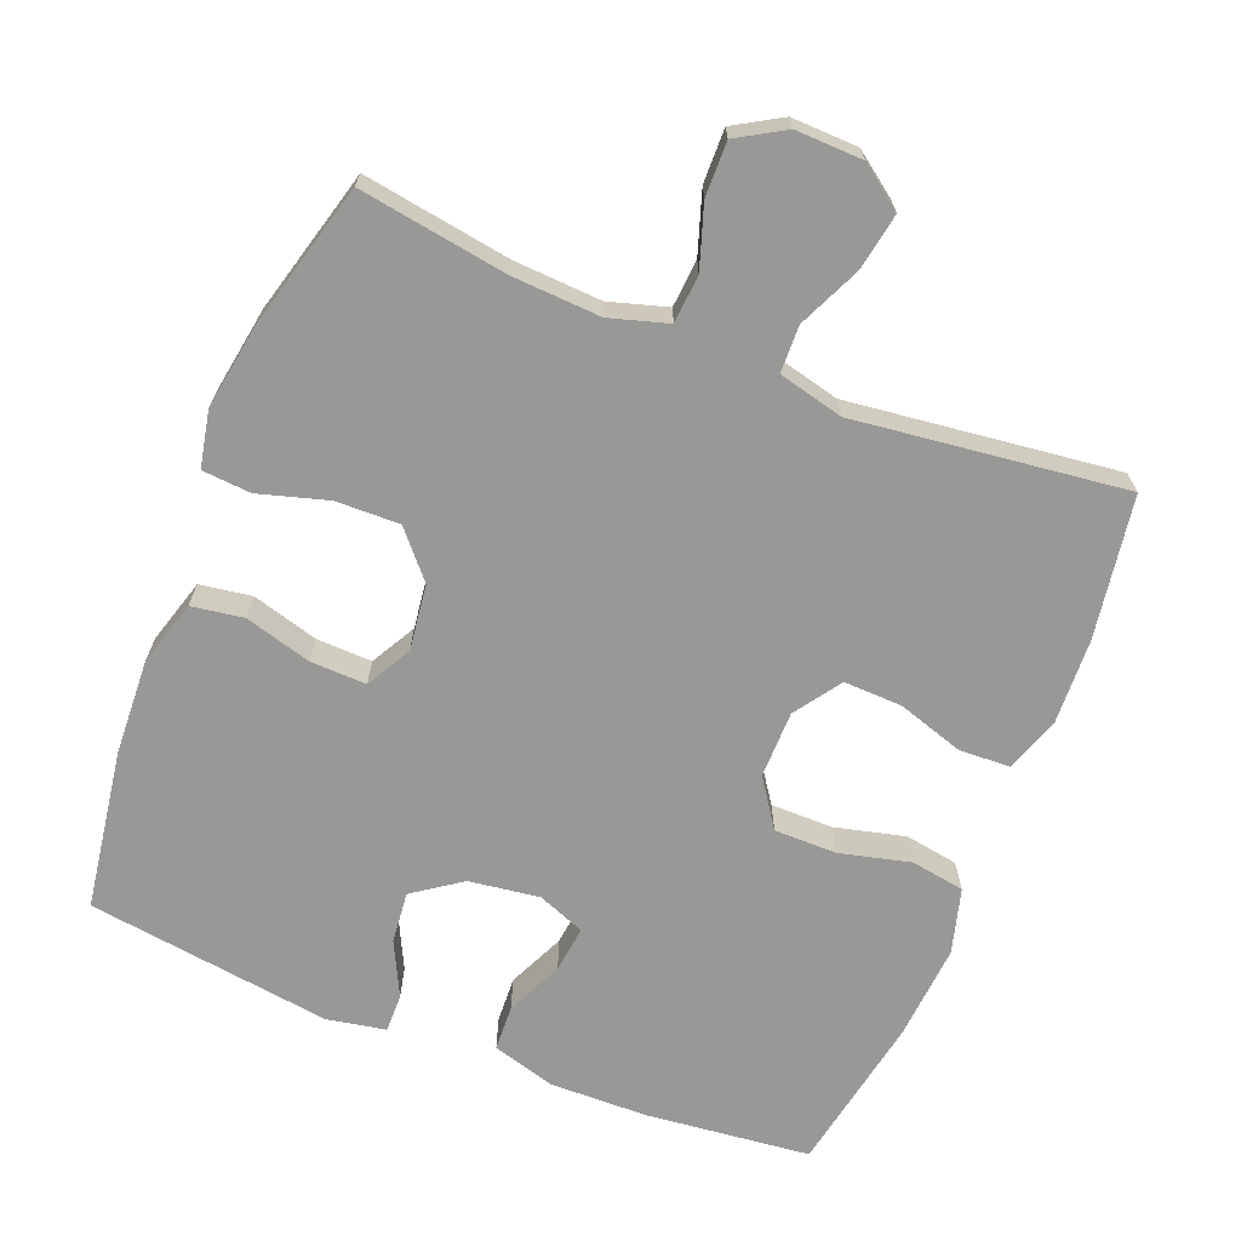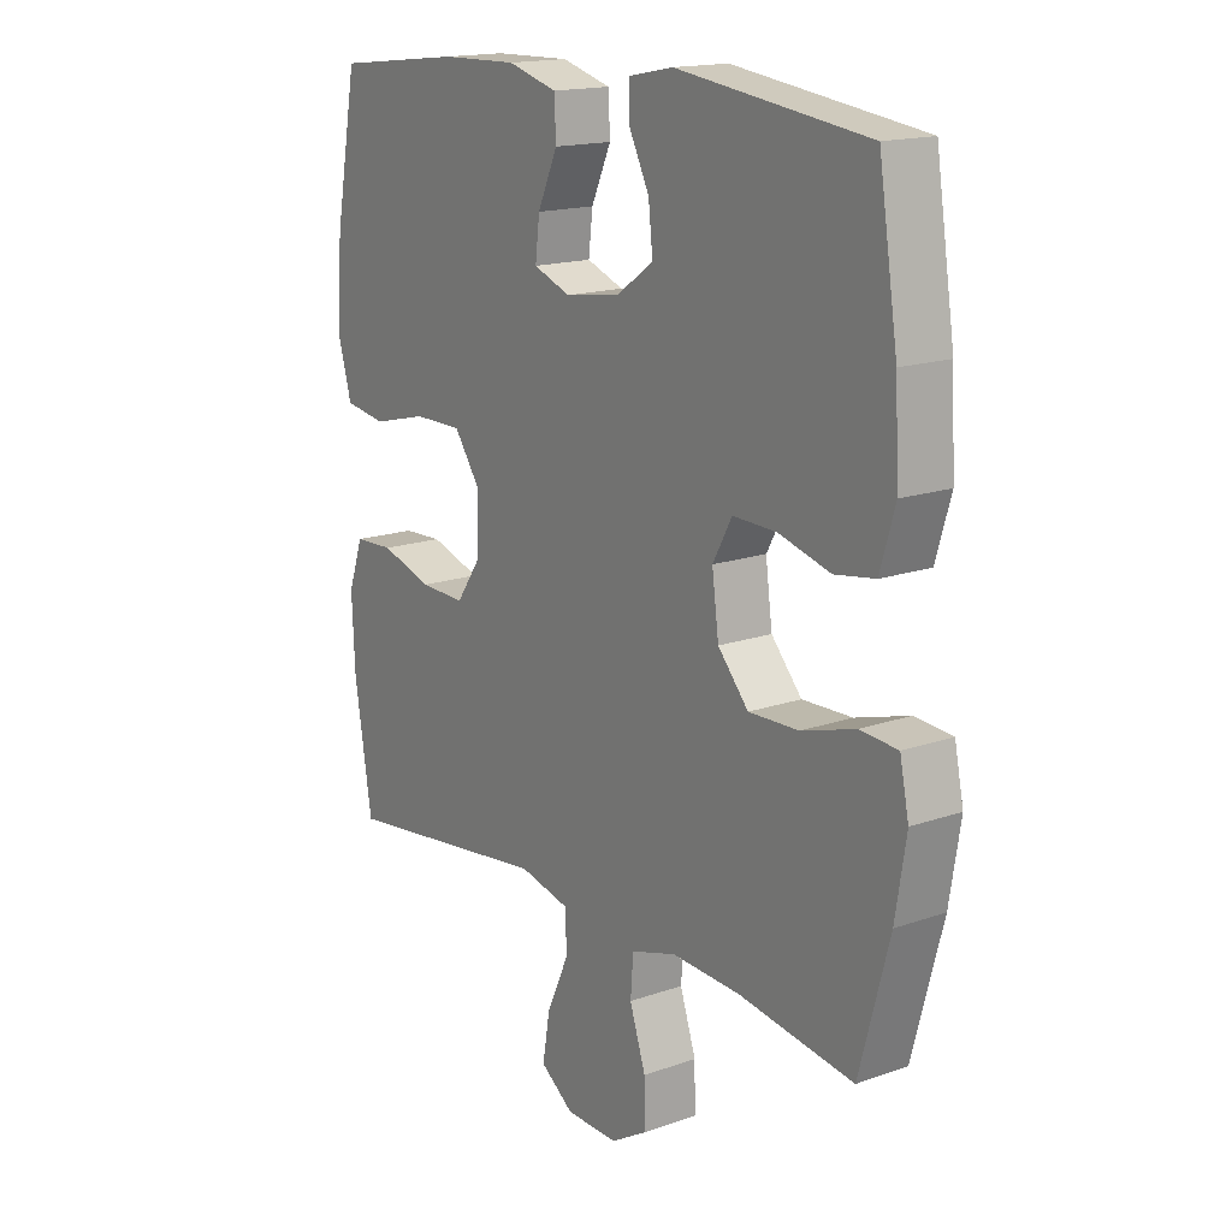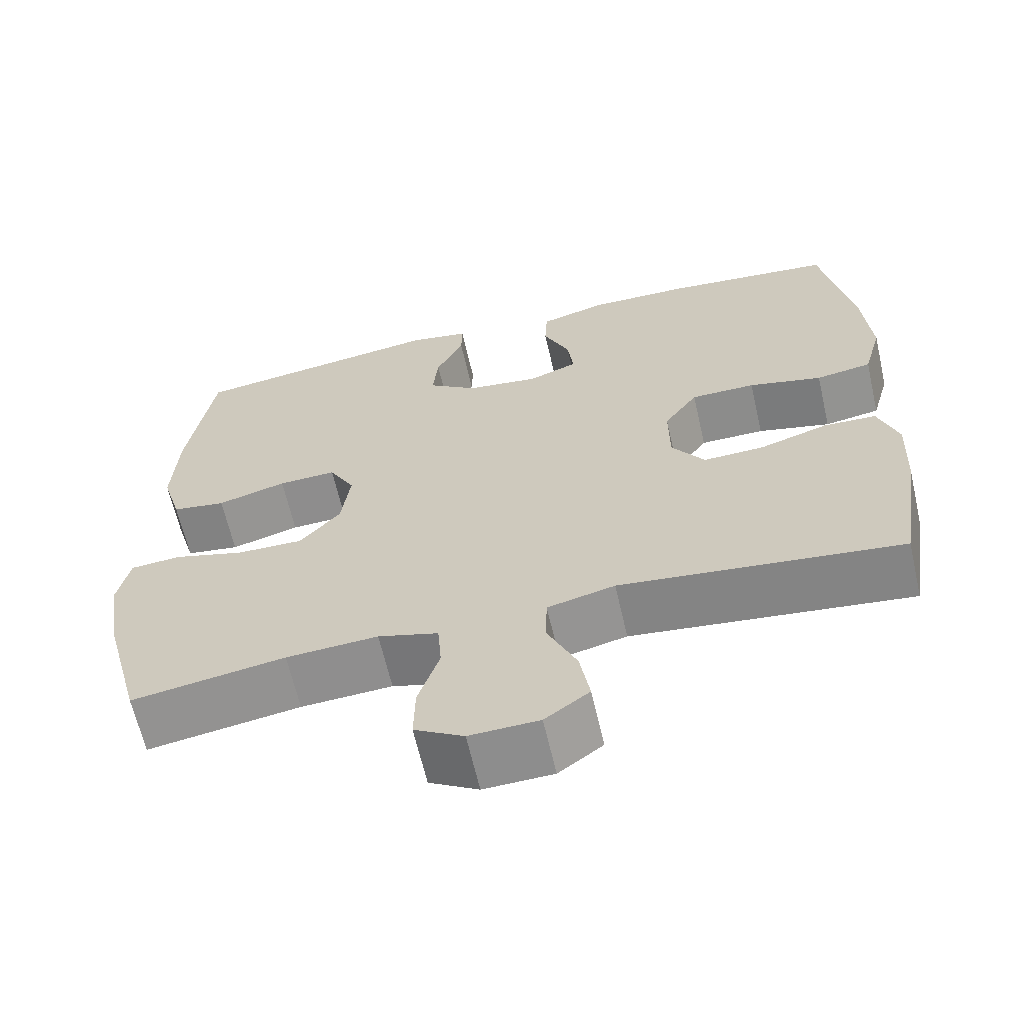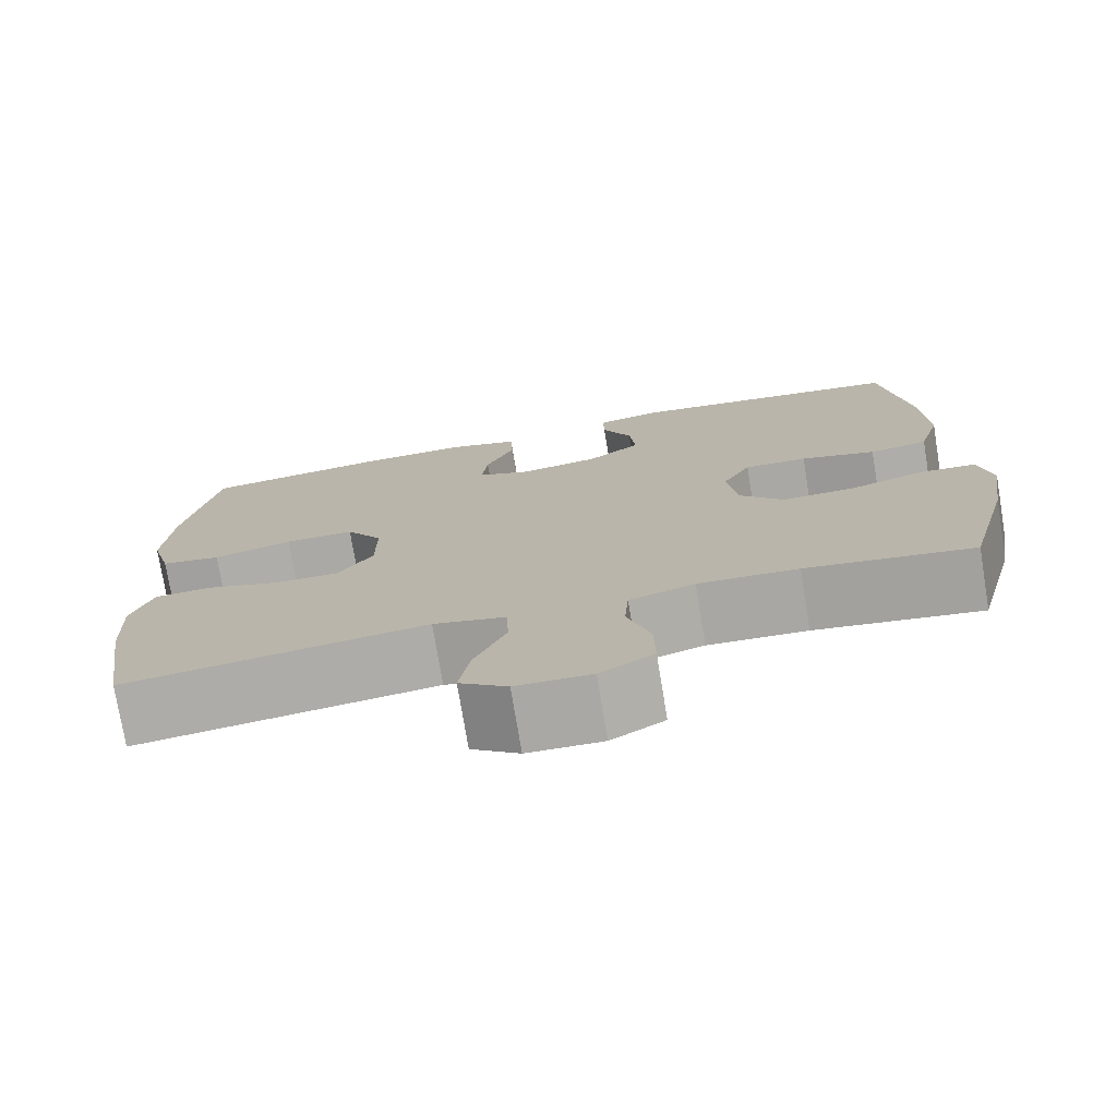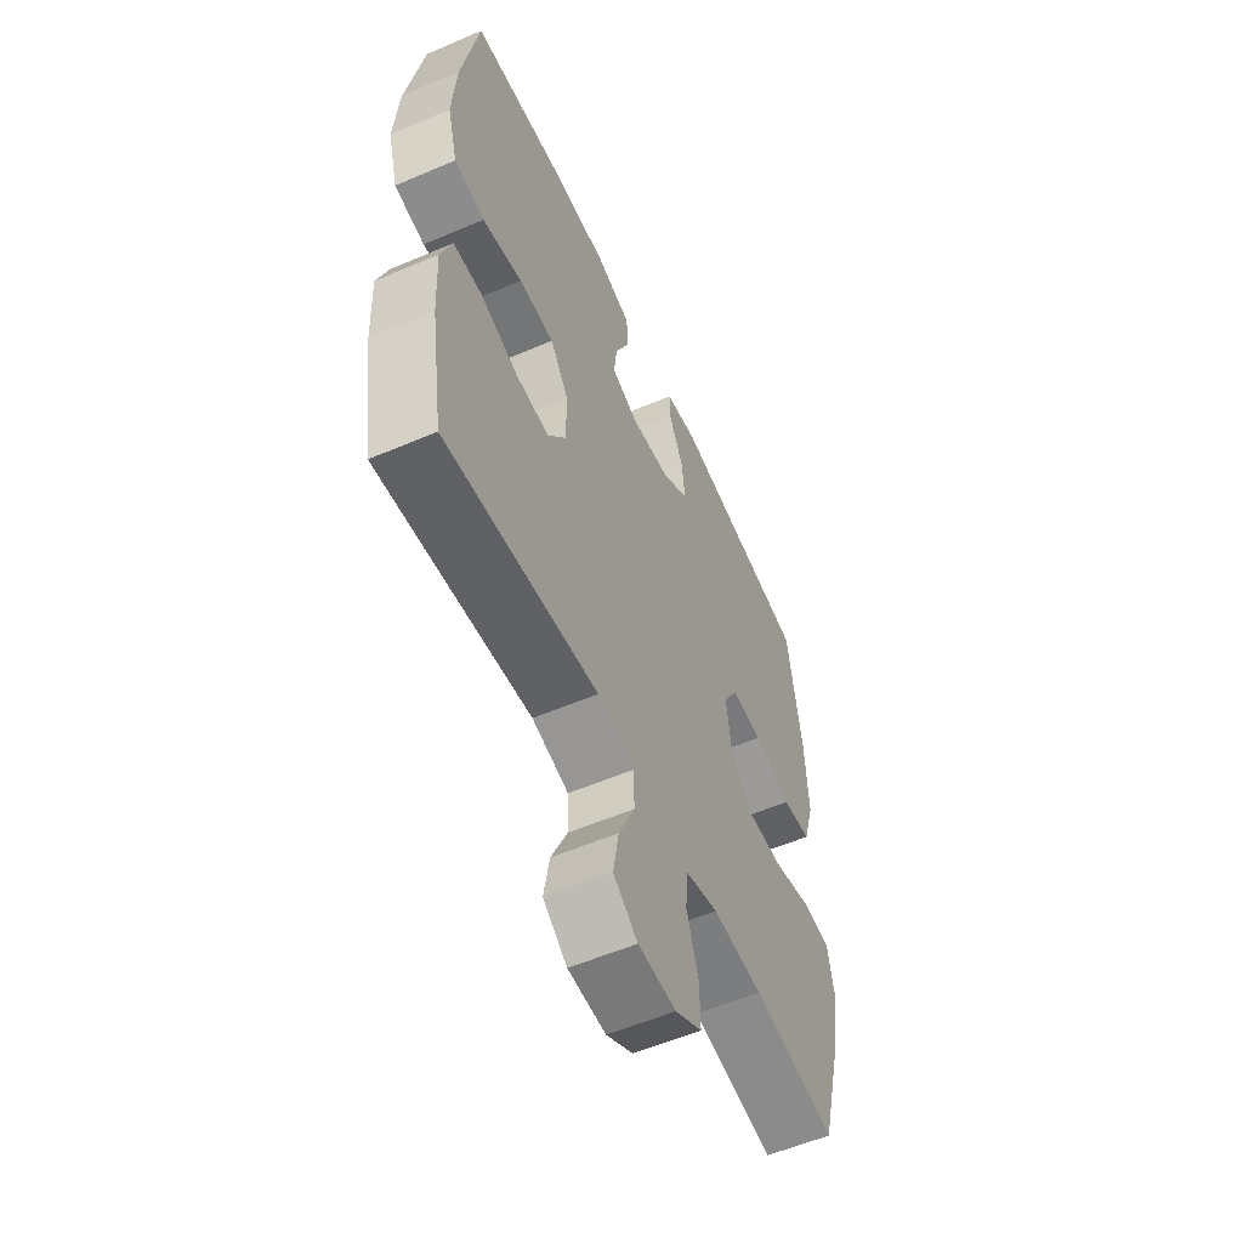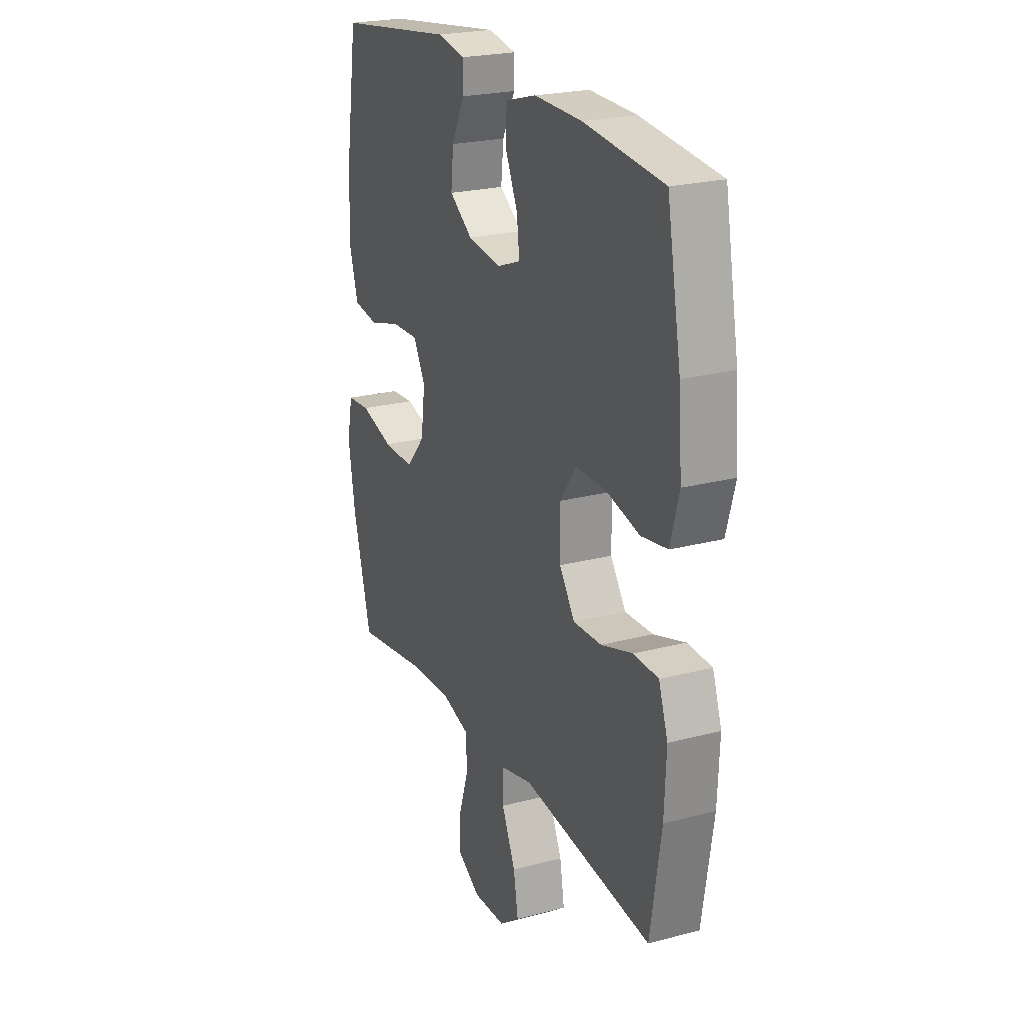
<metadata>
{"format":"obj","ext":"obj","renderer":"f3d","projection":"perspective","resolution":1024,"background":"white","views":[{"elev":-68.5,"azim":158.2,"up":"+Y"},{"elev":16.3,"azim":54.2,"up":"+Z"},{"elev":-64.1,"azim":-167.1,"up":"+Z"},{"elev":-75.4,"azim":9.4,"up":"+Z"},{"elev":-56.4,"azim":-65.9,"up":"+Z"},{"elev":23.1,"azim":-114.2,"up":"+Z"}]}
</metadata>
<code>
o path6540
v 0.1594 0.0375 0.5703
v 0.08019 0.0375 0.5551
v 0.08101 0.0375 0.5025
v 0.1173 0.0375 0.4292
v 0.1245 0.0375 0.3591
v 0.05943 0.0375 0.313
v -0.03671 0.0375 0.2996
v -0.1016 0.0375 0.3246
v -0.09414 0.0375 0.3879
v -0.05899 0.0375 0.4655
v -0.06205 0.0375 0.5276
v -0.1488 0.0375 0.5523
v -0.2826 0.0375 0.5494
v -0.5069 0.0375 0.5249
v -0.5468 0.0375 0.3085
v -0.5568 0.0375 0.1777
v -0.5321 0.0375 0.08915
v -0.4587 0.0375 0.07731
v -0.362 0.0375 0.1013
v -0.2771 0.0375 0.1013
v -0.2326 0.0375 0.03693
v -0.2331 0.0375 -0.055
v -0.2768 0.0375 -0.1183
v -0.3569 0.0375 -0.1159
v -0.4472 0.0375 -0.08701
v -0.5167 0.0375 -0.09014
v -0.5429 0.0375 -0.1657
v -0.5376 0.0375 -0.2821
v -0.5069 0.0375 -0.4771
v -0.1376 0.0375 -0.4316
v -0.04866 0.0375 -0.453
v -0.04665 0.0375 -0.5177
v -0.08565 0.0375 -0.6038
v -0.0988 0.0375 -0.6809
v -0.0403 0.0375 -0.7236
v 0.05125 0.0375 -0.7261
v 0.1161 0.0375 -0.688
v 0.1146 0.0375 -0.6137
v 0.08646 0.0375 -0.5285
v 0.09148 0.0375 -0.463
v 0.171 0.0375 -0.4393
v 0.2923 0.0375 -0.4457
v 0.4948 0.0375 -0.4771
v 0.5474 0.0375 -0.2801
v 0.5663 0.0375 -0.1621
v 0.5504 0.0375 -0.08466
v 0.4838 0.0375 -0.07963
v 0.39 0.0375 -0.1071
v 0.3021 0.0375 -0.1093
v 0.2481 0.0375 -0.04744
v 0.2364 0.0375 0.04207
v 0.2703 0.0375 0.1038
v 0.3468 0.0375 0.1015
v 0.4378 0.0375 0.07603
v 0.5089 0.0375 0.08714
v 0.535 0.0375 0.1758
v 0.5284 0.0375 0.3073
v 0.4948 0.0375 0.5249
v 0.1594 -0.0375 0.5703
v 0.08019 -0.0375 0.5551
v 0.08101 -0.0375 0.5025
v 0.1173 -0.0375 0.4292
v 0.1245 -0.0375 0.3591
v 0.05943 -0.0375 0.313
v -0.03671 -0.0375 0.2996
v -0.1016 -0.0375 0.3246
v -0.09414 -0.0375 0.3879
v -0.05899 -0.0375 0.4655
v -0.06205 -0.0375 0.5276
v -0.1488 -0.0375 0.5523
v -0.2826 -0.0375 0.5494
v -0.5069 -0.0375 0.5249
v -0.5468 -0.0375 0.3085
v -0.5568 -0.0375 0.1777
v -0.5321 -0.0375 0.08915
v -0.4587 -0.0375 0.07731
v -0.362 -0.0375 0.1013
v -0.2771 -0.0375 0.1013
v -0.2326 -0.0375 0.03693
v -0.2331 -0.0375 -0.055
v -0.2768 -0.0375 -0.1183
v -0.3569 -0.0375 -0.1159
v -0.4472 -0.0375 -0.08701
v -0.5167 -0.0375 -0.09014
v -0.5429 -0.0375 -0.1657
v -0.5376 -0.0375 -0.2821
v -0.5069 -0.0375 -0.4771
v -0.1376 -0.0375 -0.4316
v -0.04866 -0.0375 -0.453
v -0.04665 -0.0375 -0.5177
v -0.08565 -0.0375 -0.6038
v -0.0988 -0.0375 -0.6809
v -0.0403 -0.0375 -0.7236
v 0.05125 -0.0375 -0.7261
v 0.1161 -0.0375 -0.688
v 0.1146 -0.0375 -0.6137
v 0.08646 -0.0375 -0.5285
v 0.09148 -0.0375 -0.463
v 0.171 -0.0375 -0.4393
v 0.2923 -0.0375 -0.4457
v 0.4948 -0.0375 -0.4771
v 0.5474 -0.0375 -0.2801
v 0.5663 -0.0375 -0.1621
v 0.5504 -0.0375 -0.08466
v 0.4838 -0.0375 -0.07963
v 0.39 -0.0375 -0.1071
v 0.3021 -0.0375 -0.1093
v 0.2481 -0.0375 -0.04744
v 0.2364 -0.0375 0.04207
v 0.2703 -0.0375 0.1038
v 0.3468 -0.0375 0.1015
v 0.4378 -0.0375 0.07603
v 0.5089 -0.0375 0.08714
v 0.535 -0.0375 0.1758
v 0.5284 -0.0375 0.3073
v 0.4948 -0.0375 0.5249
v 0.5474 0.0375 -0.2801
v 0.5663 0.0375 -0.1621
v 0.5504 0.0375 -0.08466
v 0.5504 0.0375 -0.08466
v 0.4838 0.0375 -0.07963
v 0.5089 0.0375 0.08714
v 0.5089 0.0375 0.08714
v 0.535 0.0375 0.1758
v 0.5284 0.0375 0.3073
v 0.4948 0.0375 -0.4771
v 0.4948 0.0375 -0.4771
v 0.4378 0.0375 0.07603
v 0.4948 0.0375 0.5249
v 0.4948 0.0375 0.5249
v 0.39 0.0375 -0.1071
v 0.3468 0.0375 0.1015
v 0.2923 0.0375 -0.4457
v 0.3021 0.0375 -0.1093
v 0.2703 0.0375 0.1038
v 0.2703 0.0375 0.1038
v 0.2481 0.0375 -0.04744
v 0.171 0.0375 -0.4393
v 0.1594 0.0375 0.5703
v 0.2364 0.0375 0.04207
v 0.09148 0.0375 -0.463
v 0.09148 0.0375 -0.463
v 0.1173 0.0375 0.4292
v 0.1245 0.0375 0.3591
v 0.1245 0.0375 0.3591
v 0.08019 0.0375 0.5551
v 0.08019 0.0375 0.5551
v 0.05943 0.0375 0.313
v 0.08101 0.0375 0.5025
v 0.05125 0.0375 -0.7261
v 0.1161 0.0375 -0.688
v 0.1161 0.0375 -0.688
v 0.1146 0.0375 -0.6137
v 0.08646 0.0375 -0.5285
v -0.03671 0.0375 0.2996
v -0.0403 0.0375 -0.7236
v -0.04866 0.0375 -0.453
v -0.04866 0.0375 -0.453
v -0.04665 0.0375 -0.5177
v -0.1016 0.0375 0.3246
v -0.1016 0.0375 0.3246
v -0.0988 0.0375 -0.6809
v -0.0988 0.0375 -0.6809
v -0.08565 0.0375 -0.6038
v -0.1376 0.0375 -0.4316
v -0.09414 0.0375 0.3879
v -0.05899 0.0375 0.4655
v -0.06205 0.0375 0.5276
v -0.06205 0.0375 0.5276
v -0.1488 0.0375 0.5523
v -0.2326 0.0375 0.03693
v -0.2331 0.0375 -0.055
v -0.2826 0.0375 0.5494
v -0.2771 0.0375 0.1013
v -0.2768 0.0375 -0.1183
v -0.3569 0.0375 -0.1159
v -0.362 0.0375 0.1013
v -0.4472 0.0375 -0.08701
v -0.4587 0.0375 0.07731
v -0.5069 0.0375 -0.4771
v -0.5069 0.0375 -0.4771
v -0.5167 0.0375 -0.09014
v -0.5167 0.0375 -0.09014
v -0.5321 0.0375 0.08915
v -0.5321 0.0375 0.08915
v -0.5069 0.0375 0.5249
v -0.5069 0.0375 0.5249
v -0.5429 0.0375 -0.1657
v -0.5376 0.0375 -0.2821
v -0.5468 0.0375 0.3085
v -0.5568 0.0375 0.1777
v 0.5474 -0.0375 -0.2801
v 0.5663 -0.0375 -0.1621
v 0.5504 -0.0375 -0.08466
v 0.5504 -0.0375 -0.08466
v 0.4838 -0.0375 -0.07963
v 0.5089 -0.0375 0.08714
v 0.5089 -0.0375 0.08714
v 0.535 -0.0375 0.1758
v 0.5284 -0.0375 0.3073
v 0.4948 -0.0375 -0.4771
v 0.4948 -0.0375 -0.4771
v 0.4378 -0.0375 0.07603
v 0.4948 -0.0375 0.5249
v 0.4948 -0.0375 0.5249
v 0.39 -0.0375 -0.1071
v 0.3468 -0.0375 0.1015
v 0.2923 -0.0375 -0.4457
v 0.3021 -0.0375 -0.1093
v 0.2703 -0.0375 0.1038
v 0.2703 -0.0375 0.1038
v 0.2481 -0.0375 -0.04744
v 0.171 -0.0375 -0.4393
v 0.1594 -0.0375 0.5703
v 0.2364 -0.0375 0.04207
v 0.09148 -0.0375 -0.463
v 0.09148 -0.0375 -0.463
v 0.1173 -0.0375 0.4292
v 0.1245 -0.0375 0.3591
v 0.1245 -0.0375 0.3591
v 0.08019 -0.0375 0.5551
v 0.08019 -0.0375 0.5551
v 0.05943 -0.0375 0.313
v 0.08101 -0.0375 0.5025
v 0.05125 -0.0375 -0.7261
v 0.1161 -0.0375 -0.688
v 0.1161 -0.0375 -0.688
v 0.1146 -0.0375 -0.6137
v 0.08646 -0.0375 -0.5285
v -0.03671 -0.0375 0.2996
v -0.0403 -0.0375 -0.7236
v -0.04866 -0.0375 -0.453
v -0.04866 -0.0375 -0.453
v -0.04665 -0.0375 -0.5177
v -0.1016 -0.0375 0.3246
v -0.1016 -0.0375 0.3246
v -0.0988 -0.0375 -0.6809
v -0.0988 -0.0375 -0.6809
v -0.08565 -0.0375 -0.6038
v -0.1376 -0.0375 -0.4316
v -0.09414 -0.0375 0.3879
v -0.05899 -0.0375 0.4655
v -0.06205 -0.0375 0.5276
v -0.06205 -0.0375 0.5276
v -0.1488 -0.0375 0.5523
v -0.2326 -0.0375 0.03693
v -0.2331 -0.0375 -0.055
v -0.2826 -0.0375 0.5494
v -0.2771 -0.0375 0.1013
v -0.2768 -0.0375 -0.1183
v -0.3569 -0.0375 -0.1159
v -0.362 -0.0375 0.1013
v -0.4472 -0.0375 -0.08701
v -0.4587 -0.0375 0.07731
v -0.5069 -0.0375 -0.4771
v -0.5069 -0.0375 -0.4771
v -0.5167 -0.0375 -0.09014
v -0.5167 -0.0375 -0.09014
v -0.5321 -0.0375 0.08915
v -0.5321 -0.0375 0.08915
v -0.5069 -0.0375 0.5249
v -0.5069 -0.0375 0.5249
v -0.5429 -0.0375 -0.1657
v -0.5376 -0.0375 -0.2821
v -0.5468 -0.0375 0.3085
v -0.5568 -0.0375 0.1777
f 193 206 192
f 192 206 208
f 235 249 230
f 240 264 255
f 192 208 201
f 204 218 219
f 216 234 229
f 241 248 235
f 263 253 257
f 265 235 248
f 224 214 221
f 235 265 252
f 259 254 266
f 252 266 254
f 218 214 224
f 208 209 213
f 206 193 196
f 209 208 206
f 203 199 207
f 242 245 241
f 210 223 215
f 197 199 203
f 232 247 240
f 219 210 207
f 204 219 200
f 216 232 234
f 264 251 263
f 243 245 242
f 228 225 226
f 231 239 237
f 266 252 265
f 263 251 253
f 212 232 216
f 230 246 215
f 213 212 216
f 240 250 251
f 200 219 207
f 235 252 249
f 214 218 204
f 223 210 219
f 230 249 246
f 248 241 245
f 196 193 194
f 212 247 232
f 240 251 264
f 229 239 228
f 200 207 199
f 223 230 215
f 234 239 229
f 246 247 215
f 228 239 225
f 209 212 213
f 225 239 231
f 215 247 212
f 240 247 250
f 265 248 261
f 44 45 103 102
f 45 120 195 103
f 46 47 105 104
f 123 56 114 198
f 56 57 115 114
f 127 44 102 202
f 54 55 113 112
f 57 130 205 115
f 47 48 106 105
f 53 54 112 111
f 42 43 101 100
f 48 49 107 106
f 136 53 111 211
f 49 50 108 107
f 41 42 100 99
f 58 1 59 116
f 51 52 110 109
f 50 51 109 108
f 142 41 99 217
f 4 145 220 62
f 1 147 222 59
f 5 6 64 63
f 3 4 62 61
f 2 3 61 60
f 36 152 227 94
f 37 38 96 95
f 38 39 97 96
f 39 40 98 97
f 6 7 65 64
f 35 36 94 93
f 158 32 90 233
f 7 161 236 65
f 163 35 93 238
f 33 34 92 91
f 32 33 91 90
f 30 31 89 88
f 9 10 68 67
f 10 169 244 68
f 11 12 70 69
f 8 9 67 66
f 21 22 80 79
f 12 13 71 70
f 20 21 79 78
f 22 23 81 80
f 23 24 82 81
f 19 20 78 77
f 24 25 83 82
f 18 19 77 76
f 181 30 88 256
f 25 183 258 83
f 185 18 76 260
f 13 187 262 71
f 26 27 85 84
f 28 29 87 86
f 27 28 86 85
f 14 15 73 72
f 16 17 75 74
f 15 16 74 73
f 118 117 131
f 117 133 131
f 160 155 174
f 165 180 189
f 117 126 133
f 129 144 143
f 141 154 159
f 166 160 173
f 188 182 178
f 190 173 160
f 149 146 139
f 160 177 190
f 184 191 179
f 177 179 191
f 143 149 139
f 133 138 134
f 131 121 118
f 134 131 133
f 128 132 124
f 167 166 170
f 135 140 148
f 122 128 124
f 157 165 172
f 144 132 135
f 129 125 144
f 141 159 157
f 189 188 176
f 168 167 170
f 153 151 150
f 156 162 164
f 191 190 177
f 188 178 176
f 137 141 157
f 155 140 171
f 138 141 137
f 165 176 175
f 125 132 144
f 160 174 177
f 139 129 143
f 148 144 135
f 155 171 174
f 173 170 166
f 121 119 118
f 137 157 172
f 165 189 176
f 154 153 164
f 125 124 132
f 148 140 155
f 159 154 164
f 171 140 172
f 153 150 164
f 134 138 137
f 150 156 164
f 140 137 172
f 165 175 172
f 190 186 173

</code>
